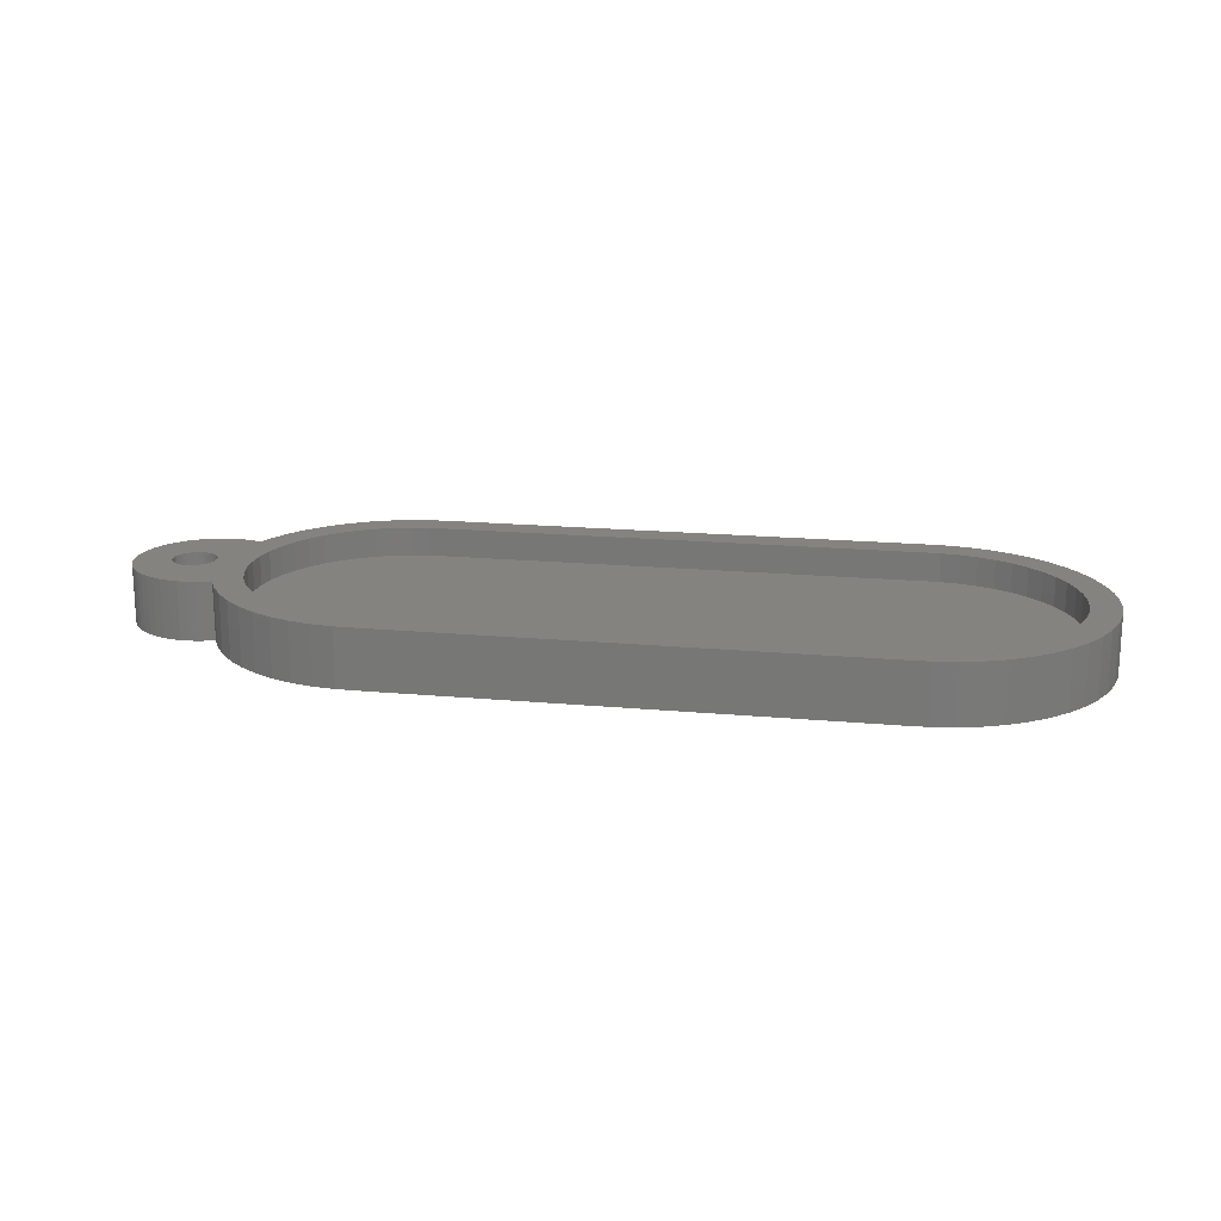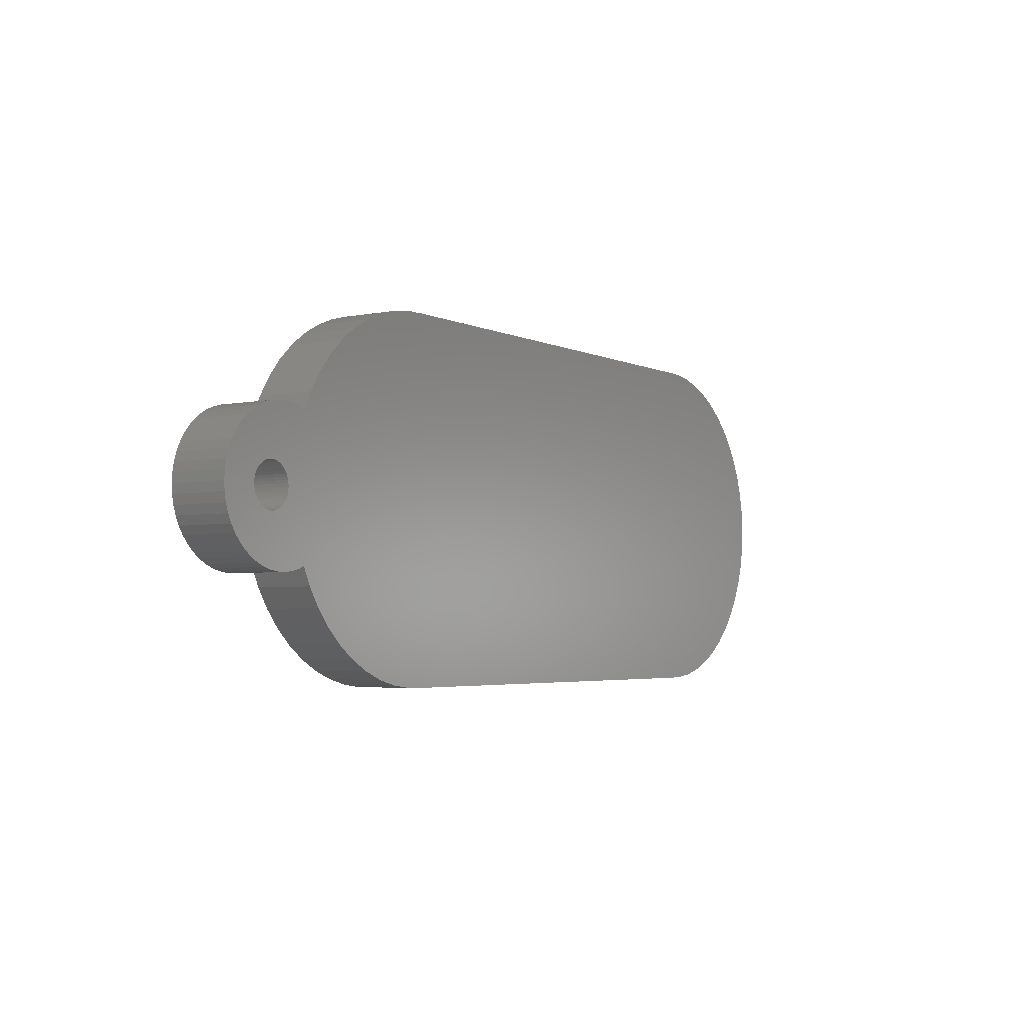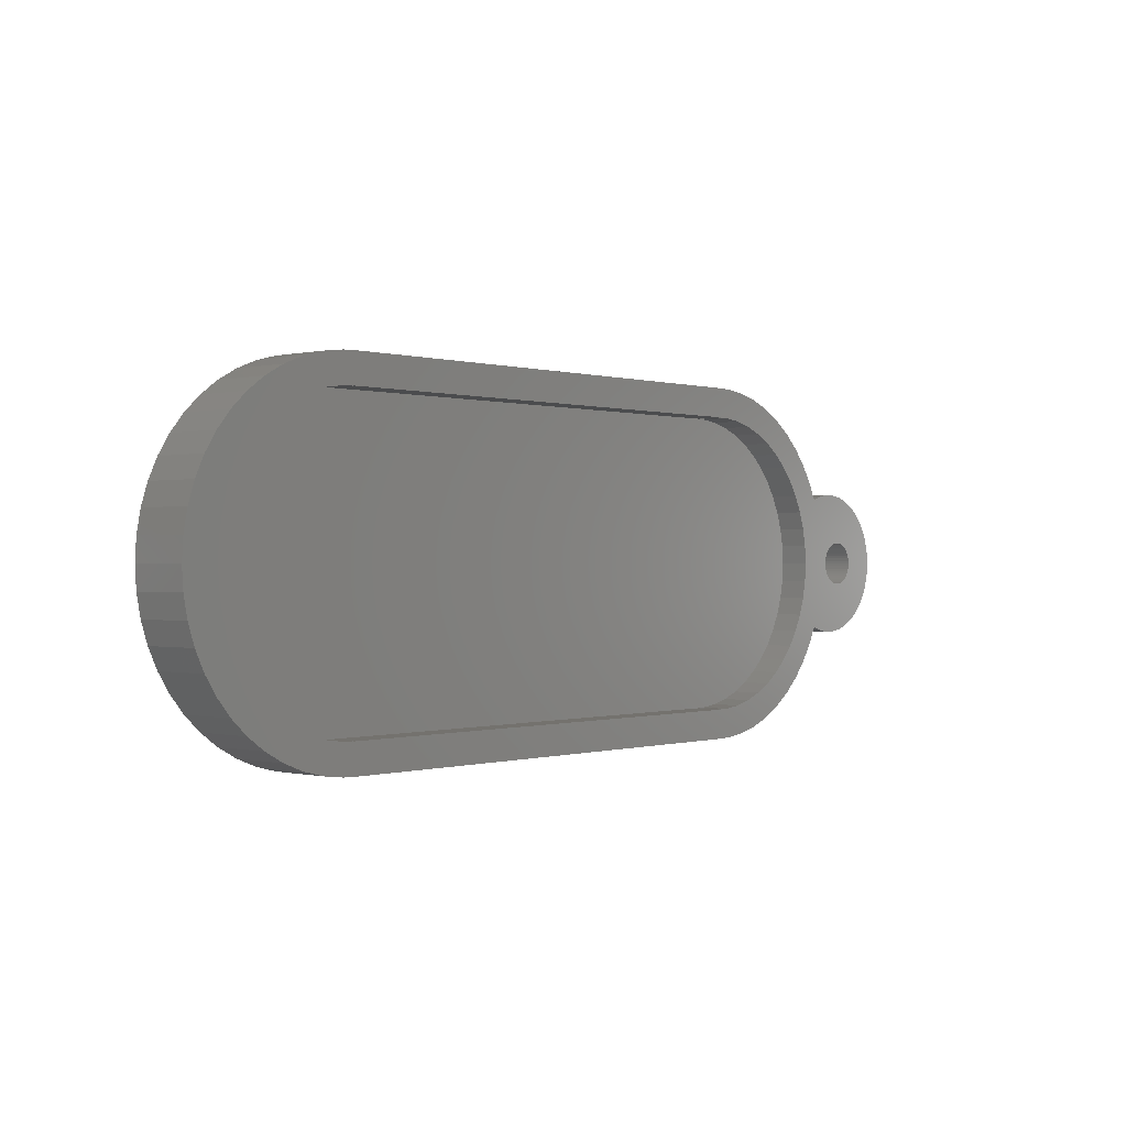
<metadata>
{"format":"stl","ext":"stl","renderer":"f3d","projection":"perspective","resolution":1024,"background":"white","views":[{"elev":18.1,"azim":-169.8,"up":"+Z"},{"elev":-3.7,"azim":123.6,"up":"+Y"},{"elev":0.0,"azim":-48.3,"up":"+Y"}]}
</metadata>
<code>
# stl→obj: 384 verts, 768 faces
v -12 0 0
v -11.91 1.504 4
v -11.91 1.504 0
v -12 0 4
v 0 11.98 0
v -0.7535 11.98 4
v 0 11.98 4
v -0.7535 11.98 0
v -0.7535 -11.98 0
v 0 -11.98 4
v -0.7535 -11.98 4
v 0 -11.98 0
v -7.649 9.246 0
v -8.748 8.215 4
v -7.649 9.246 4
v -8.748 8.215 0
v -3.708 11.41 0
v -5.109 10.86 4
v -3.708 11.41 4
v -5.109 10.86 0
v -10.52 5.781 0
v -9.708 7.053 4
v -9.708 7.053 0
v -10.52 5.781 4
v -11.62 2.984 0
v -11.16 4.417 4
v -11.16 4.417 0
v -11.62 2.984 4
v -6.43 10.13 0
v -6.43 10.13 4
v -2.249 11.79 4
v -2.249 11.79 0
v 47.04 -1.156 4
v 43.69 -2.487 4
v 45.07 -4.603 4
v 43.3 -3.681 4
v 42.76 -4.818 4
v 44.52 -5.781 4
v 43.71 -7.053 4
v 42.09 -5.878 4
v 42.75 -8.215 4
v 41.29 -6.845 4
v 41.65 -9.246 4
v 40.37 -7.705 4
v 40.43 -10.13 4
v 39.36 -8.443 4
v 39.11 -10.86 4
v 38.26 -9.048 4
v 37.71 -11.41 4
v 37.09 -9.511 4
v 36.25 -11.79 4
v 35.87 -9.823 4
v 34.75 -11.98 4
v 34.63 -9.98 4
v 34 -10 4
v 34 -9.98 4
v 34 -11.98 4
v 0 -10 4
v 34 -12 4
v 0 -12 4
v 34 11.98 4
v 34 12 4
v 0 12 4
v 34 10 4
v 0 10 4
v -0.6279 9.98 4
v 0 9.98 4
v -1.874 9.823 4
v -3.09 9.511 4
v -4.258 9.048 4
v -5.358 8.443 4
v -6.374 7.705 4
v -7.29 6.845 4
v -8.09 5.878 4
v -8.763 4.818 4
v -9.298 3.681 4
v -9.686 2.487 4
v -0.6279 -9.98 4
v 0 -9.98 4
v -1.874 -9.823 4
v -2.249 -11.79 4
v -3.09 -9.511 4
v -3.708 -11.41 4
v -4.258 -9.048 4
v -5.109 -10.86 4
v -5.358 -8.443 4
v -6.43 -10.13 4
v -6.374 -7.705 4
v -7.649 -9.246 4
v -7.29 -6.845 4
v -8.748 -8.215 4
v -8.09 -5.878 4
v -9.708 -7.053 4
v -8.763 -4.818 4
v -10.52 -5.781 4
v -9.298 -3.681 4
v -11.16 -4.417 4
v -9.686 -2.487 4
v -11.62 -2.984 4
v -9.921 -1.253 4
v -11.91 -1.504 4
v -10 0 4
v -9.921 1.253 4
v 49.49 0.188 4
v 52 0 4
v 51.96 0.6267 4
v 49.45 0.373 4
v 51.84 1.243 4
v 49.5 0 4
v 49.39 0.5522 4
v 51.65 1.841 4
v 49.49 -0.188 4
v 49.21 0.8817 4
v 51.38 2.409 4
v 51.96 -0.6267 4
v 49.09 1.027 4
v 51.05 2.939 4
v 49.45 -0.373 4
v 48.96 1.156 4
v 50.64 3.423 4
v 51.84 -1.243 4
v 48.8 1.266 4
v 50.19 3.853 4
v 49.39 -0.5522 4
v 51.65 -1.841 4
v 48.46 1.427 4
v 49.68 4.222 4
v 49.31 -0.7226 4
v 49.21 -0.8817 4
v 49.31 0.7226 4
v 48.28 1.473 4
v 49.13 4.524 4
v 48.64 1.357 4
v 48.09 1.497 4
v 48.55 4.755 4
v 47.91 1.497 4
v 47.94 4.911 4
v 47.72 1.473 4
v 47.31 4.99 4
v 47.54 1.427 4
v 46.69 4.99 4
v 47.36 1.357 4
v 46.06 4.911 4
v 47.2 1.266 4
v 45.45 4.755 4
v 45.07 4.603 4
v 47.04 1.156 4
v 43.69 2.487 4
v 46.91 1.027 4
v 43.92 1.253 4
v 46.79 0.8817 4
v 46.69 0.7226 4
v 51.38 -2.409 4
v 49.09 -1.027 4
v 51.05 -2.939 4
v 48.96 -1.156 4
v 50.64 -3.423 4
v 48.8 -1.266 4
v 50.19 -3.853 4
v 48.64 -1.357 4
v 48.46 -1.427 4
v 49.68 -4.222 4
v 48.28 -1.473 4
v 49.13 -4.524 4
v 48.09 -1.497 4
v 48.55 -4.755 4
v 47.91 -1.497 4
v 47.94 -4.911 4
v 47.72 -1.473 4
v 47.31 -4.99 4
v 47.54 -1.427 4
v 46.69 -4.99 4
v 47.36 -1.357 4
v 46.06 -4.911 4
v 47.2 -1.266 4
v 46.91 -1.027 4
v 43.92 -1.253 4
v 46.79 -0.8817 4
v 46.61 -0.5522 4
v 46.69 -0.7226 4
v 46.55 -0.373 4
v 44 0 4
v 46.51 -0.188 4
v 46.5 0 4
v 46.61 0.5522 4
v 46.55 0.373 4
v 45.45 -4.755 4
v 42.76 4.818 4
v 44.52 5.781 4
v 46.51 0.188 4
v 43.71 7.053 4
v 43.3 3.681 4
v 42.09 5.878 4
v 42.75 8.215 4
v 41.29 6.845 4
v 41.65 9.246 4
v 40.37 7.705 4
v 40.43 10.13 4
v 39.36 8.443 4
v 39.11 10.86 4
v 38.26 9.048 4
v 37.71 11.41 4
v 37.09 9.511 4
v 36.25 11.79 4
v 35.87 9.823 4
v 34.75 11.98 4
v 34.63 9.98 4
v 34 9.98 4
v -2.249 -11.79 0
v -3.708 -11.41 0
v -5.109 -10.86 0
v -6.43 -10.13 0
v -7.649 -9.246 0
v -8.748 -8.215 0
v -9.708 -7.053 0
v -10.52 -5.781 0
v -11.16 -4.417 0
v -11.62 -2.984 0
v -11.91 -1.504 0
v 34 -11.98 0
v 34 -12 0
v 34 11.98 0
v 0 -12 0
v 34 12 0
v 0 12 0
v 49.49 -0.188 0
v 52 0 0
v 51.96 -0.6267 0
v 49.45 -0.373 0
v 51.84 -1.243 0
v 49.5 0 0
v 49.39 -0.5522 0
v 51.65 -1.841 0
v 49.49 0.188 0
v 49.21 -0.8817 0
v 51.38 -2.409 0
v 51.96 0.6267 0
v 49.09 -1.027 0
v 51.05 -2.939 0
v 49.45 0.373 0
v 48.96 -1.156 0
v 50.64 -3.423 0
v 51.84 1.243 0
v 48.8 -1.266 0
v 50.19 -3.853 0
v 49.39 0.5522 0
v 51.65 1.841 0
v 48.46 -1.427 0
v 49.68 -4.222 0
v 49.31 0.7226 0
v 49.21 0.8817 0
v 49.31 -0.7226 0
v 48.28 -1.473 0
v 49.13 -4.524 0
v 48.64 -1.357 0
v 48.09 -1.497 0
v 48.55 -4.755 0
v 47.91 -1.497 0
v 47.94 -4.911 0
v 47.72 -1.473 0
v 47.31 -4.99 0
v 47.54 -1.427 0
v 46.69 -4.99 0
v 47.36 -1.357 0
v 46.06 -4.911 0
v 47.2 -1.266 0
v 45.45 -4.755 0
v 45.07 -4.603 0
v 47.04 -1.156 0
v 46.91 -1.027 0
v 46.79 -0.8817 0
v 46.69 -0.7226 0
v 46.61 -0.5522 0
v 46.55 -0.373 0
v 51.38 2.409 0
v 49.09 1.027 0
v 51.05 2.939 0
v 48.96 1.156 0
v 50.64 3.423 0
v 48.8 1.266 0
v 50.19 3.853 0
v 48.64 1.357 0
v 48.46 1.427 0
v 49.68 4.222 0
v 48.28 1.473 0
v 49.13 4.524 0
v 48.09 1.497 0
v 48.55 4.755 0
v 47.91 1.497 0
v 47.94 4.911 0
v 47.72 1.473 0
v 47.31 4.99 0
v 47.54 1.427 0
v 46.69 4.99 0
v 47.36 1.357 0
v 46.06 4.911 0
v 47.2 1.266 0
v 45.07 4.603 0
v 47.04 1.156 0
v 46.91 1.027 0
v 46.79 0.8817 0
v 46.69 0.7226 0
v 46.61 0.5522 0
v 46.55 0.373 0
v 46.51 0.188 0
v 46.5 0 0
v 46.51 -0.188 0
v 45.45 4.755 0
v 44.52 -5.781 0
v 44.52 5.781 0
v 43.71 -7.053 0
v 43.71 7.053 0
v 42.75 -8.215 0
v 42.75 8.215 0
v 41.65 -9.246 0
v 41.65 9.246 0
v 40.43 -10.13 0
v 40.43 10.13 0
v 39.11 -10.86 0
v 39.11 10.86 0
v 37.71 -11.41 0
v 37.71 11.41 0
v 36.25 -11.79 0
v 34.75 -11.98 0
v 36.25 11.79 0
v 34.75 11.98 0
v -9.921 1.253 2
v -10 0 2
v -0.6279 9.98 2
v 0 9.98 2
v 0 -9.98 2
v -0.6279 -9.98 2
v -7.29 6.845 2
v -6.374 7.705 2
v -4.258 9.048 2
v -3.09 9.511 2
v -8.09 5.878 2
v -8.763 4.818 2
v -9.298 3.681 2
v -9.686 2.487 2
v -5.358 8.443 2
v -1.874 9.823 2
v -3.09 -9.511 2
v -4.258 -9.048 2
v -1.874 -9.823 2
v -5.358 -8.443 2
v -6.374 -7.705 2
v -7.29 -6.845 2
v -8.09 -5.878 2
v -8.763 -4.818 2
v -9.298 -3.681 2
v -9.686 -2.487 2
v -9.921 -1.253 2
v 34 9.98 2
v 34 10 2
v 34 -9.98 2
v 0 10 2
v 34 -10 2
v 0 -10 2
v 43.92 1.253 2
v 43.92 -1.253 2
v 44 0 2
v 43.69 2.487 2
v 43.69 -2.487 2
v 43.3 3.681 2
v 43.3 -3.681 2
v 42.76 4.818 2
v 42.76 -4.818 2
v 42.09 5.878 2
v 42.09 -5.878 2
v 41.29 6.845 2
v 41.29 -6.845 2
v 40.37 7.705 2
v 40.37 -7.705 2
v 39.36 8.443 2
v 39.36 -8.443 2
v 38.26 9.048 2
v 38.26 -9.048 2
v 37.09 9.511 2
v 37.09 -9.511 2
v 35.87 9.823 2
v 34.63 9.98 2
v 35.87 -9.823 2
v 34.63 -9.98 2
f 1 2 3
f 2 1 4
f 5 6 7
f 6 5 8
f 9 10 11
f 10 9 12
f 13 14 15
f 14 13 16
f 17 18 19
f 18 17 20
f 21 22 23
f 22 21 24
f 23 14 16
f 14 23 22
f 25 26 27
f 26 25 28
f 29 15 30
f 15 29 13
f 8 31 6
f 31 8 32
f 27 24 21
f 24 27 26
f 3 28 25
f 28 3 2
f 33 34 35
f 36 35 34
f 37 35 36
f 35 37 38
f 38 37 39
f 40 39 37
f 39 40 41
f 42 41 40
f 41 42 43
f 44 43 42
f 43 44 45
f 46 45 44
f 46 47 45
f 48 47 46
f 48 49 47
f 50 49 48
f 50 51 49
f 52 51 50
f 52 53 51
f 54 53 52
f 55 54 56
f 57 54 55
f 54 57 53
f 58 57 55
f 10 57 58
f 57 10 59
f 59 10 60
f 7 61 62
f 7 62 63
f 61 7 64
f 7 65 64
f 66 65 7
f 65 66 67
f 6 66 7
f 6 68 66
f 31 68 6
f 31 69 68
f 19 69 31
f 19 70 69
f 18 70 19
f 18 71 70
f 30 71 18
f 71 30 72
f 15 72 30
f 72 15 73
f 14 73 15
f 73 14 74
f 22 74 14
f 74 22 75
f 24 75 22
f 75 24 76
f 26 76 24
f 76 26 77
f 28 77 26
f 78 58 79
f 58 78 10
f 78 11 10
f 80 11 78
f 80 81 11
f 82 81 80
f 82 83 81
f 84 83 82
f 84 85 83
f 86 85 84
f 87 86 88
f 86 87 85
f 89 88 90
f 88 89 87
f 91 90 92
f 90 91 89
f 93 92 94
f 95 94 96
f 97 96 98
f 92 93 91
f 99 98 100
f 101 100 102
f 77 28 103
f 94 95 93
f 2 103 28
f 96 97 95
f 103 2 102
f 98 99 97
f 4 102 2
f 100 101 99
f 102 4 101
f 104 105 106
f 107 106 108
f 105 104 109
f 110 108 111
f 112 105 109
f 113 111 114
f 105 112 115
f 116 114 117
f 118 115 112
f 119 117 120
f 115 118 121
f 122 120 123
f 121 124 125
f 126 123 127
f 128 125 124
f 129 125 128
f 124 121 118
f 106 107 104
f 108 110 107
f 111 130 110
f 111 113 130
f 131 127 132
f 114 116 113
f 117 119 116
f 120 122 119
f 123 133 122
f 134 132 135
f 123 126 133
f 127 131 126
f 132 134 131
f 136 135 137
f 135 136 134
f 137 138 136
f 139 138 137
f 138 139 140
f 141 140 139
f 140 141 142
f 143 142 141
f 142 143 144
f 145 144 143
f 146 144 145
f 144 146 147
f 148 147 146
f 147 148 149
f 150 149 148
f 149 150 151
f 151 150 152
f 125 129 153
f 154 153 129
f 153 154 155
f 156 155 154
f 155 156 157
f 158 157 156
f 157 158 159
f 160 159 158
f 161 159 160
f 159 161 162
f 163 162 161
f 162 163 164
f 165 164 163
f 164 165 166
f 167 166 165
f 166 167 168
f 169 168 167
f 170 169 171
f 172 171 173
f 169 170 168
f 174 173 175
f 35 175 33
f 34 33 176
f 177 176 178
f 171 172 170
f 179 177 180
f 181 177 179
f 177 181 182
f 182 181 183
f 182 183 184
f 152 150 185
f 180 177 178
f 185 150 186
f 173 174 172
f 182 186 150
f 175 187 174
f 188 146 189
f 175 35 187
f 34 176 177
f 190 182 184
f 188 189 191
f 186 182 190
f 146 192 148
f 146 188 192
f 193 191 194
f 191 193 188
f 195 194 196
f 194 195 193
f 197 196 198
f 196 197 195
f 198 199 197
f 200 199 198
f 200 201 199
f 202 201 200
f 202 203 201
f 204 203 202
f 204 205 203
f 206 205 204
f 206 207 205
f 61 207 206
f 64 207 61
f 207 64 208
f 20 30 18
f 30 20 29
f 209 12 9
f 210 12 209
f 12 210 5
f 5 32 8
f 17 5 210
f 5 17 32
f 211 17 210
f 211 20 17
f 212 20 211
f 212 29 20
f 213 29 212
f 213 13 29
f 214 13 213
f 214 16 13
f 215 16 214
f 215 23 16
f 216 23 215
f 216 21 23
f 217 21 216
f 217 27 21
f 218 27 217
f 218 25 27
f 219 25 218
f 219 3 25
f 3 219 1
f 12 220 221
f 220 12 222
f 12 221 223
f 5 222 12
f 222 5 224
f 224 5 225
f 226 227 228
f 229 228 230
f 227 226 231
f 232 230 233
f 234 227 231
f 235 233 236
f 227 234 237
f 238 236 239
f 240 237 234
f 241 239 242
f 237 240 243
f 244 242 245
f 243 246 247
f 248 245 249
f 250 247 246
f 251 247 250
f 246 243 240
f 228 229 226
f 230 232 229
f 233 252 232
f 233 235 252
f 253 249 254
f 236 238 235
f 239 241 238
f 242 244 241
f 245 255 244
f 256 254 257
f 245 248 255
f 249 253 248
f 254 256 253
f 258 257 259
f 257 258 256
f 259 260 258
f 261 260 259
f 260 261 262
f 263 262 261
f 262 263 264
f 265 264 263
f 264 265 266
f 267 266 265
f 268 266 267
f 266 268 269
f 269 268 270
f 270 268 271
f 271 268 272
f 272 268 273
f 273 268 274
f 247 251 275
f 276 275 251
f 275 276 277
f 278 277 276
f 277 278 279
f 280 279 278
f 279 280 281
f 282 281 280
f 283 281 282
f 281 283 284
f 285 284 283
f 284 285 286
f 287 286 285
f 286 287 288
f 289 288 287
f 288 289 290
f 291 290 289
f 292 291 293
f 294 293 295
f 291 292 290
f 296 295 297
f 298 297 299
f 298 299 300
f 298 300 301
f 293 294 292
f 298 301 302
f 298 302 303
f 298 303 304
f 298 304 305
f 298 305 306
f 274 268 307
f 295 296 294
f 307 268 306
f 298 306 268
f 297 298 308
f 297 308 296
f 309 298 268
f 309 310 298
f 311 310 309
f 311 312 310
f 313 312 311
f 313 314 312
f 315 314 313
f 315 316 314
f 317 316 315
f 317 318 316
f 319 318 317
f 319 320 318
f 321 320 319
f 321 322 320
f 220 321 323
f 321 220 322
f 220 323 324
f 222 322 220
f 322 222 325
f 325 222 326
f 32 19 31
f 19 32 17
f 212 85 87
f 85 212 211
f 211 83 85
f 83 211 210
f 214 89 91
f 89 214 213
f 214 93 215
f 93 214 91
f 216 97 217
f 97 216 95
f 217 99 218
f 99 217 97
f 219 4 1
f 4 219 101
f 209 11 81
f 11 209 9
f 213 87 89
f 87 213 212
f 215 95 216
f 95 215 93
f 218 101 219
f 101 218 99
f 210 81 83
f 81 210 209
f 223 10 12
f 10 223 60
f 5 63 225
f 63 5 7
f 59 220 57
f 220 59 221
f 61 224 62
f 224 61 222
f 223 59 60
f 59 223 221
f 224 63 62
f 63 224 225
f 189 312 191
f 312 189 310
f 325 206 204
f 206 325 326
f 322 204 202
f 204 322 325
f 326 61 206
f 61 326 222
f 318 200 198
f 200 318 320
f 317 43 45
f 43 317 315
f 314 196 194
f 196 314 316
f 191 314 194
f 314 191 312
f 320 202 200
f 202 320 322
f 316 198 196
f 198 316 318
f 39 309 38
f 309 39 311
f 324 51 53
f 51 324 323
f 323 49 51
f 49 323 321
f 146 310 189
f 310 146 298
f 38 268 35
f 268 38 309
f 319 45 47
f 45 319 317
f 321 47 49
f 47 321 319
f 315 41 43
f 41 315 313
f 220 53 57
f 53 220 324
f 41 311 39
f 311 41 313
f 105 237 106
f 237 105 227
f 294 143 141
f 143 294 296
f 279 123 120
f 123 279 281
f 111 275 114
f 275 111 247
f 106 243 108
f 243 106 237
f 286 135 132
f 135 286 288
f 290 139 137
f 139 290 292
f 281 127 123
f 127 281 284
f 296 145 143
f 145 296 308
f 115 227 105
f 227 115 228
f 259 166 168
f 166 259 257
f 108 247 111
f 247 108 243
f 117 279 120
f 279 117 277
f 114 277 117
f 277 114 275
f 292 141 139
f 141 292 294
f 288 137 135
f 137 288 290
f 284 132 127
f 132 284 286
f 125 230 121
f 230 125 233
f 121 228 115
f 228 121 230
f 254 162 164
f 162 254 249
f 257 164 166
f 164 257 254
f 308 146 145
f 146 308 298
f 249 159 162
f 159 249 245
f 157 239 155
f 239 157 242
f 155 236 153
f 236 155 239
f 263 170 172
f 170 263 261
f 245 157 159
f 157 245 242
f 153 233 125
f 233 153 236
f 261 168 170
f 168 261 259
f 267 174 187
f 174 267 265
f 268 187 35
f 187 268 267
f 265 172 174
f 172 265 263
f 102 327 103
f 327 102 328
f 329 67 66
f 67 329 330
f 331 78 79
f 78 331 332
f 333 72 73
f 72 333 334
f 335 69 70
f 69 335 336
f 75 337 74
f 337 75 338
f 74 333 73
f 333 74 337
f 77 339 76
f 339 77 340
f 341 70 71
f 70 341 335
f 342 66 68
f 66 342 329
f 76 338 75
f 338 76 339
f 103 340 77
f 340 103 327
f 343 84 82
f 84 343 344
f 342 330 329
f 336 330 342
f 330 336 331
f 331 345 332
f 343 331 336
f 331 343 345
f 335 343 336
f 335 344 343
f 341 344 335
f 341 346 344
f 334 346 341
f 334 347 346
f 333 347 334
f 333 348 347
f 337 348 333
f 337 349 348
f 338 349 337
f 338 350 349
f 339 350 338
f 339 351 350
f 340 351 339
f 340 352 351
f 327 352 340
f 327 353 352
f 353 327 328
f 330 354 355
f 354 330 356
f 330 355 357
f 331 356 330
f 356 331 358
f 358 331 359
f 360 361 362
f 363 361 360
f 363 364 361
f 365 364 363
f 365 366 364
f 367 366 365
f 367 368 366
f 369 368 367
f 369 370 368
f 371 370 369
f 371 372 370
f 373 372 371
f 373 374 372
f 375 374 373
f 375 376 374
f 377 376 375
f 377 378 376
f 379 378 377
f 379 380 378
f 354 379 381
f 379 354 380
f 354 381 382
f 356 380 354
f 380 356 383
f 383 356 384
f 334 71 72
f 71 334 341
f 336 68 69
f 68 336 342
f 90 349 92
f 349 90 348
f 96 352 98
f 352 96 351
f 332 80 78
f 80 332 345
f 344 86 84
f 86 344 346
f 345 82 80
f 82 345 343
f 92 350 94
f 350 92 349
f 94 351 96
f 351 94 350
f 98 353 100
f 353 98 352
f 100 328 102
f 328 100 353
f 347 90 88
f 90 347 348
f 346 88 86
f 88 346 347
f 58 331 79
f 331 58 359
f 67 357 65
f 357 67 330
f 358 56 356
f 56 358 55
f 354 64 355
f 64 354 208
f 357 64 65
f 64 357 355
f 358 58 55
f 58 358 359
f 362 150 360
f 150 362 182
f 383 54 52
f 54 383 384
f 375 197 199
f 197 375 373
f 367 193 369
f 193 367 188
f 369 195 371
f 195 369 193
f 381 203 205
f 203 381 379
f 382 205 207
f 205 382 381
f 377 199 201
f 199 377 375
f 380 52 50
f 52 380 383
f 363 192 365
f 192 363 148
f 360 148 363
f 148 360 150
f 365 188 367
f 188 365 192
f 373 195 197
f 195 373 371
f 354 207 208
f 207 354 382
f 379 201 203
f 201 379 377
f 366 34 364
f 34 366 36
f 364 177 361
f 177 364 34
f 374 46 44
f 46 374 376
f 370 37 368
f 37 370 40
f 361 182 362
f 182 361 177
f 372 40 370
f 40 372 42
f 376 48 46
f 48 376 378
f 378 50 48
f 50 378 380
f 368 36 366
f 36 368 37
f 372 44 42
f 44 372 374
f 384 56 54
f 56 384 356
f 231 104 234
f 104 231 109
f 183 306 184
f 306 183 307
f 291 136 138
f 136 291 289
f 253 165 163
f 165 253 256
f 278 116 119
f 116 278 276
f 151 300 149
f 300 151 301
f 297 142 144
f 142 297 295
f 246 130 250
f 130 246 110
f 234 107 240
f 107 234 104
f 285 126 131
f 126 285 283
f 287 131 134
f 131 287 285
f 282 122 133
f 122 282 280
f 185 302 152
f 302 185 303
f 152 301 151
f 301 152 302
f 190 304 186
f 304 190 305
f 299 144 147
f 144 299 297
f 293 138 140
f 138 293 291
f 248 163 161
f 163 248 253
f 240 110 246
f 110 240 107
f 251 116 276
f 116 251 113
f 250 113 251
f 113 250 130
f 289 134 136
f 134 289 287
f 280 119 122
f 119 280 278
f 186 303 185
f 303 186 304
f 184 305 190
f 305 184 306
f 226 109 231
f 109 226 112
f 235 128 252
f 128 235 129
f 229 112 226
f 112 229 118
f 260 171 169
f 171 260 262
f 241 158 156
f 158 241 244
f 244 160 158
f 160 244 255
f 283 133 126
f 133 283 282
f 300 147 149
f 147 300 299
f 295 140 142
f 140 295 293
f 232 118 229
f 118 232 124
f 252 124 232
f 124 252 128
f 269 176 33
f 176 269 270
f 178 272 180
f 272 178 271
f 181 307 183
f 307 181 274
f 179 274 181
f 274 179 273
f 180 273 179
f 273 180 272
f 238 156 154
f 156 238 241
f 255 161 160
f 161 255 248
f 256 167 165
f 167 256 258
f 262 173 171
f 173 262 264
f 258 169 167
f 169 258 260
f 176 271 178
f 271 176 270
f 238 129 235
f 129 238 154
f 266 33 175
f 33 266 269
f 264 175 173
f 175 264 266

</code>
